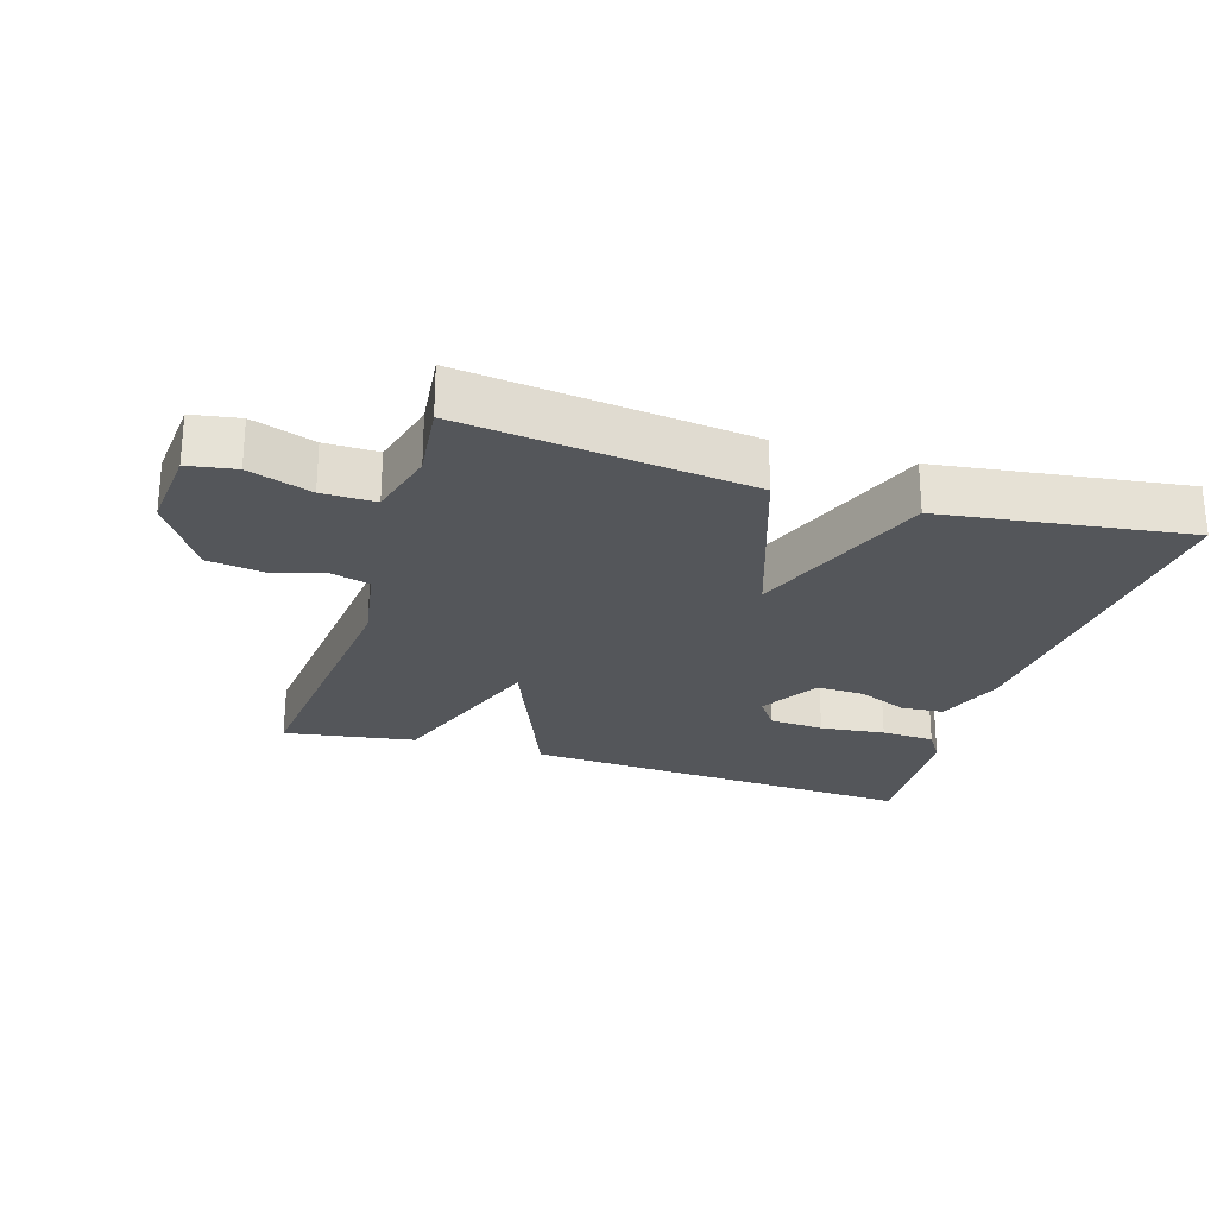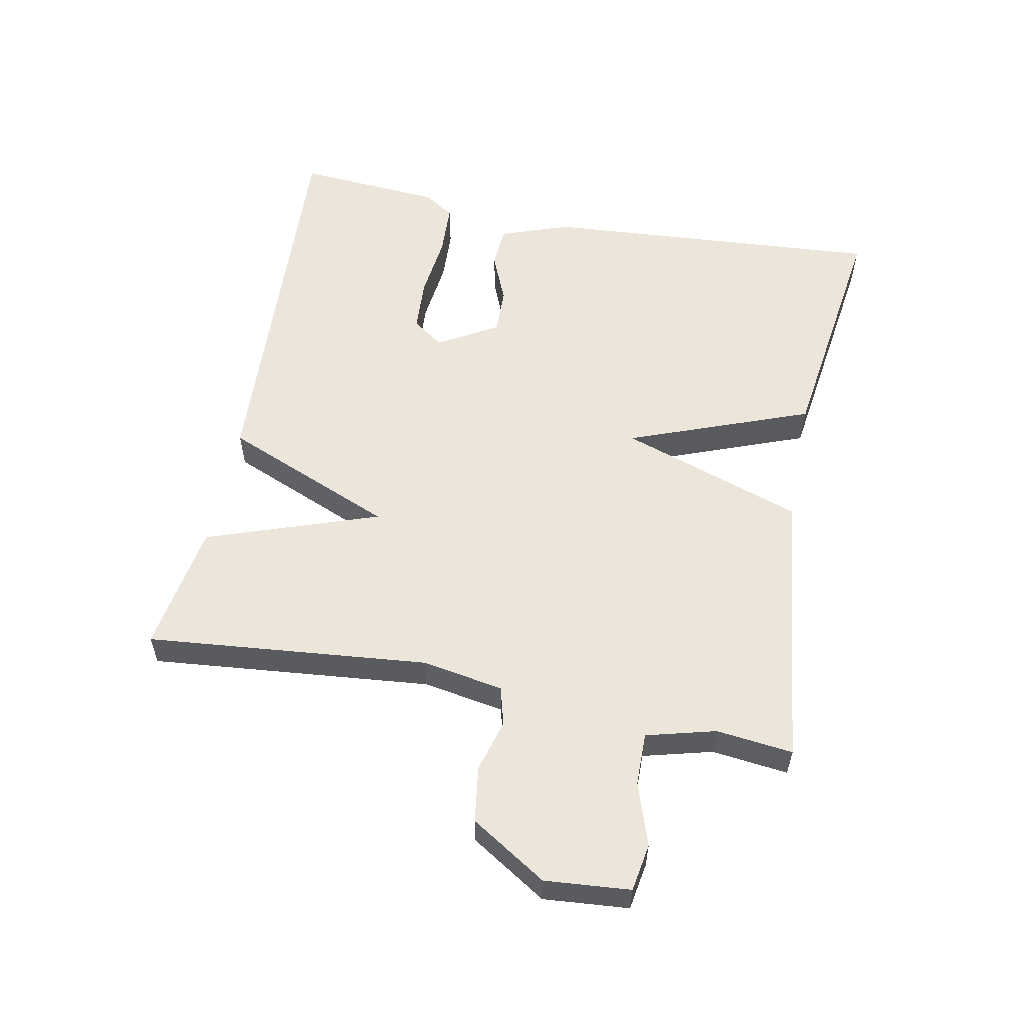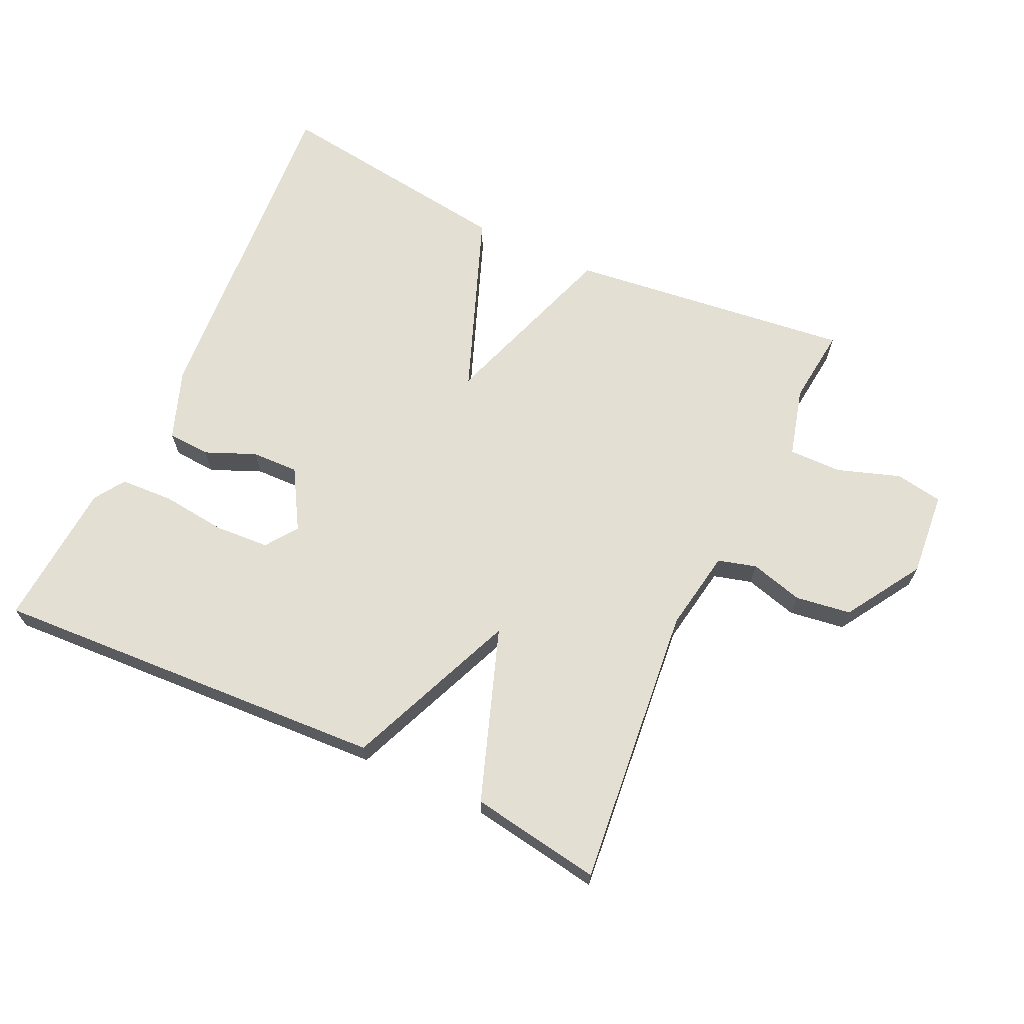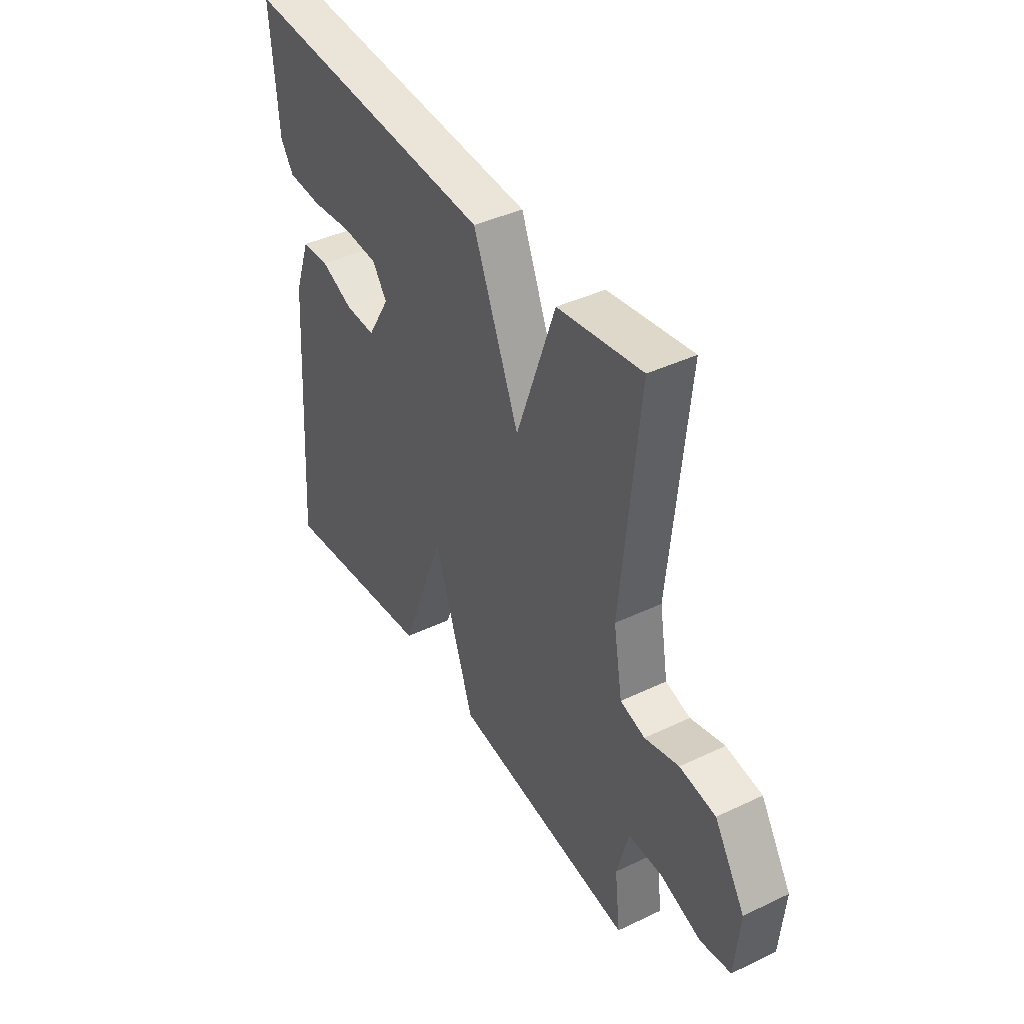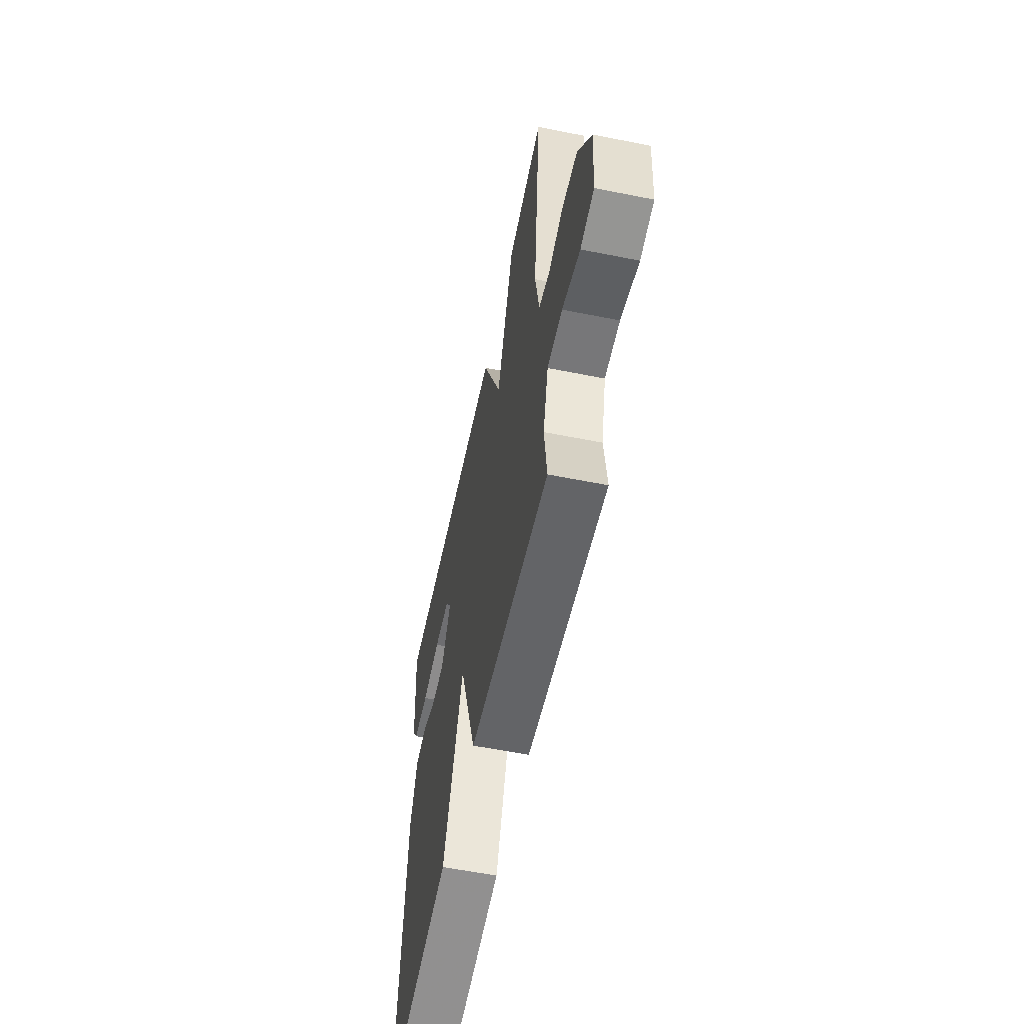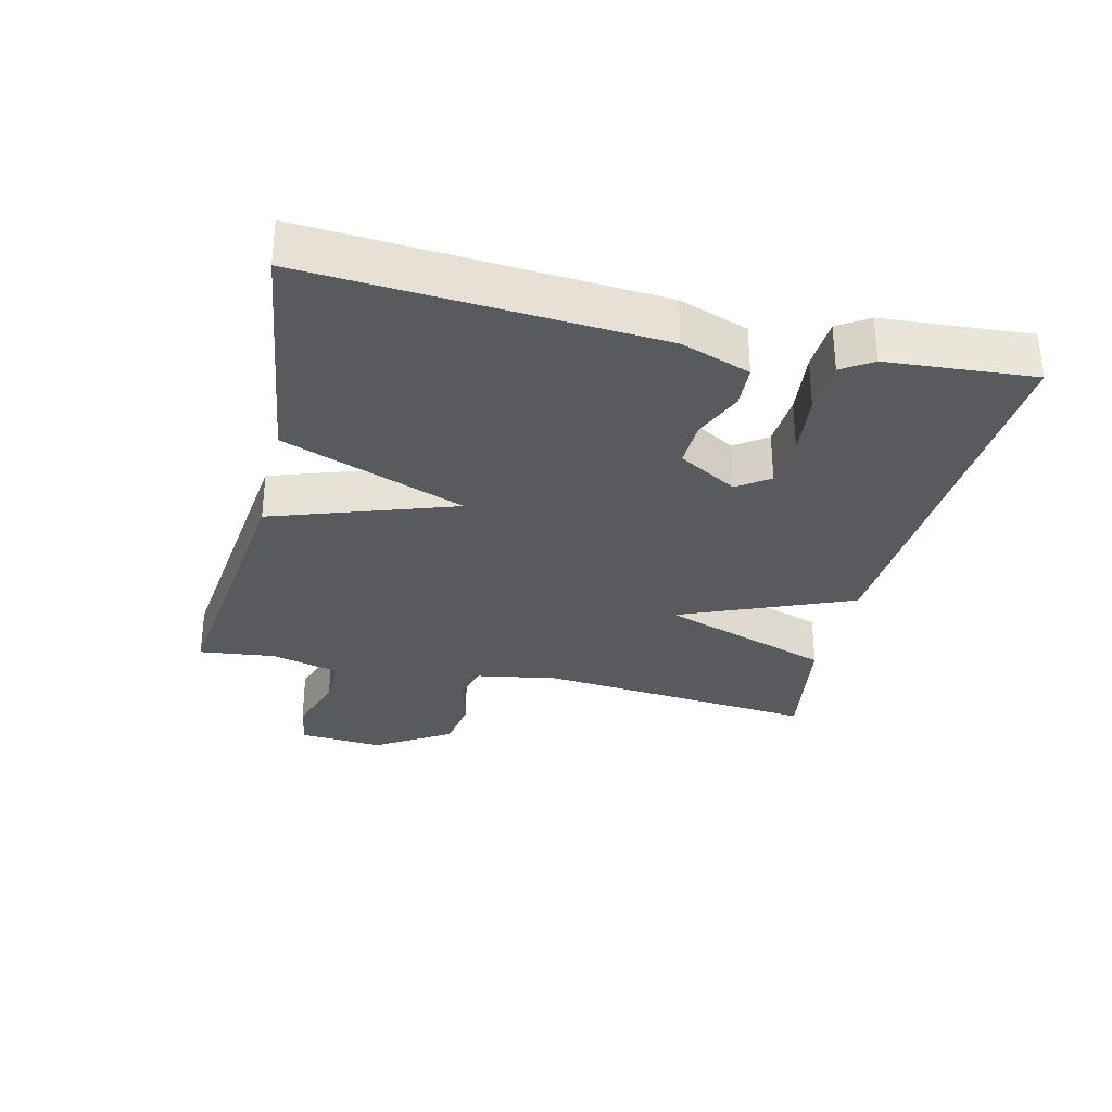
<metadata>
{"format":"obj","ext":"obj","renderer":"f3d","projection":"perspective","resolution":1024,"background":"white","views":[{"elev":-25.3,"azim":162.8,"up":"+Y"},{"elev":56.6,"azim":101.2,"up":"+Y"},{"elev":67.1,"azim":25.0,"up":"+Y"},{"elev":41.3,"azim":60.0,"up":"+Z"},{"elev":-57.9,"azim":78.3,"up":"+Z"},{"elev":-31.1,"azim":-103.2,"up":"+Y"}]}
</metadata>
<code>
v -0.5 0.07 -0.5
v -0.462 0.07 0.021
v -0.424 0.07 0.126
v -0.359 0.07 0.13
v -0.283 0.07 0.098
v -0.212 0.07 0.096
v -0.159 0.07 0.186
v -0.193 0.07 0.234
v -0.275 0.07 0.239
v -0.373 0.07 0.228
v -0.454 0.07 0.232
v -0.484 0.07 0.278
v -0.5 0.07 0.5
v 0.102 0.07 0.468
v 0.21 0.07 0.207
v 0.302 0.07 0.468
v 0.5 0.07 0.5
v 0.458 0.07 0.073
v 0.479 0.07 -0.05
v 0.537 0.07 -0.066
v 0.617 0.07 -0.044
v 0.701 0.07 -0.056
v 0.773 0.07 -0.171
v 0.762 0.07 -0.3
v 0.69 0.07 -0.312
v 0.595 0.07 -0.28
v 0.515 0.07 -0.279
v 0.487 0.07 -0.384
v 0.5 0.07 -0.5
v 0.07 0.07 -0.449
v -0.024 0.07 -0.172
v -0.13 0.07 -0.449
v -0.5 0 -0.5
v -0.462 0 0.021
v -0.424 0 0.126
v -0.359 0 0.13
v -0.283 0 0.098
v -0.212 0 0.096
v -0.159 0 0.186
v -0.193 0 0.234
v -0.275 0 0.239
v -0.373 0 0.228
v -0.454 0 0.232
v -0.484 0 0.278
v -0.5 0 0.5
v 0.102 0 0.468
v 0.21 0 0.207
v 0.302 0 0.468
v 0.5 0 0.5
v 0.458 0 0.073
v 0.479 0 -0.05
v 0.537 0 -0.066
v 0.617 0 -0.044
v 0.701 0 -0.056
v 0.773 0 -0.171
v 0.762 0 -0.3
v 0.69 0 -0.312
v 0.595 0 -0.28
v 0.515 0 -0.279
v 0.487 0 -0.384
v 0.5 0 -0.5
v 0.07 0 -0.449
v -0.024 0 -0.172
v -0.13 0 -0.449
f 3 4 5
f 2 3 5
f 1 2 5
f 32 1 5
f 31 32 5
f 28 29 30 31
f 31 5 6
f 28 31 6
f 27 28 6
f 26 27 6 7
f 24 25 26
f 23 24 26
f 22 23 26
f 21 22 26
f 20 21 26
f 19 20 26
f 19 26 7 8
f 18 19 8
f 15 16 17 18
f 15 18 8
f 14 15 8
f 12 13 14
f 11 12 14
f 10 11 14
f 9 10 14
f 8 9 14
f 37 36 35
f 37 35 34
f 37 34 33
f 37 33 64
f 37 64 63
f 63 62 61 60
f 38 37 63
f 38 63 60
f 38 60 59
f 39 38 59 58
f 58 57 56
f 58 56 55
f 58 55 54
f 58 54 53
f 58 53 52
f 58 52 51
f 40 39 58 51
f 40 51 50
f 50 49 48 47
f 40 50 47
f 40 47 46
f 46 45 44
f 46 44 43
f 46 43 42
f 46 42 41
f 46 41 40
f 1 33 34 2
f 2 34 35 3
f 3 35 36 4
f 4 36 37 5
f 5 37 38 6
f 6 38 39 7
f 7 39 40 8
f 8 40 41 9
f 9 41 42 10
f 10 42 43 11
f 11 43 44 12
f 12 44 45 13
f 13 45 46 14
f 14 46 47 15
f 15 47 48 16
f 16 48 49 17
f 17 49 50 18
f 18 50 51 19
f 19 51 52 20
f 20 52 53 21
f 21 53 54 22
f 22 54 55 23
f 23 55 56 24
f 24 56 57 25
f 25 57 58 26
f 26 58 59 27
f 27 59 60 28
f 28 60 61 29
f 29 61 62 30
f 30 62 63 31
f 31 63 64 32
f 32 64 33 1

</code>
